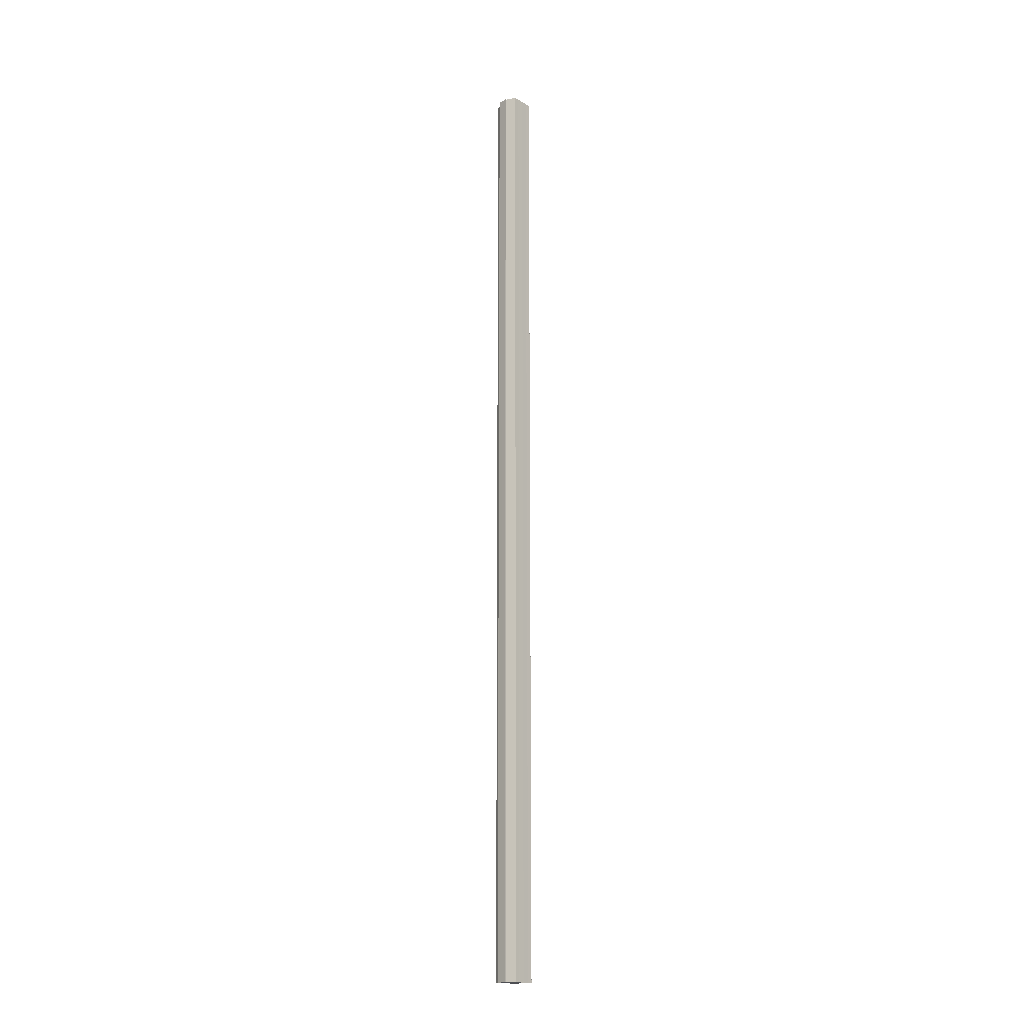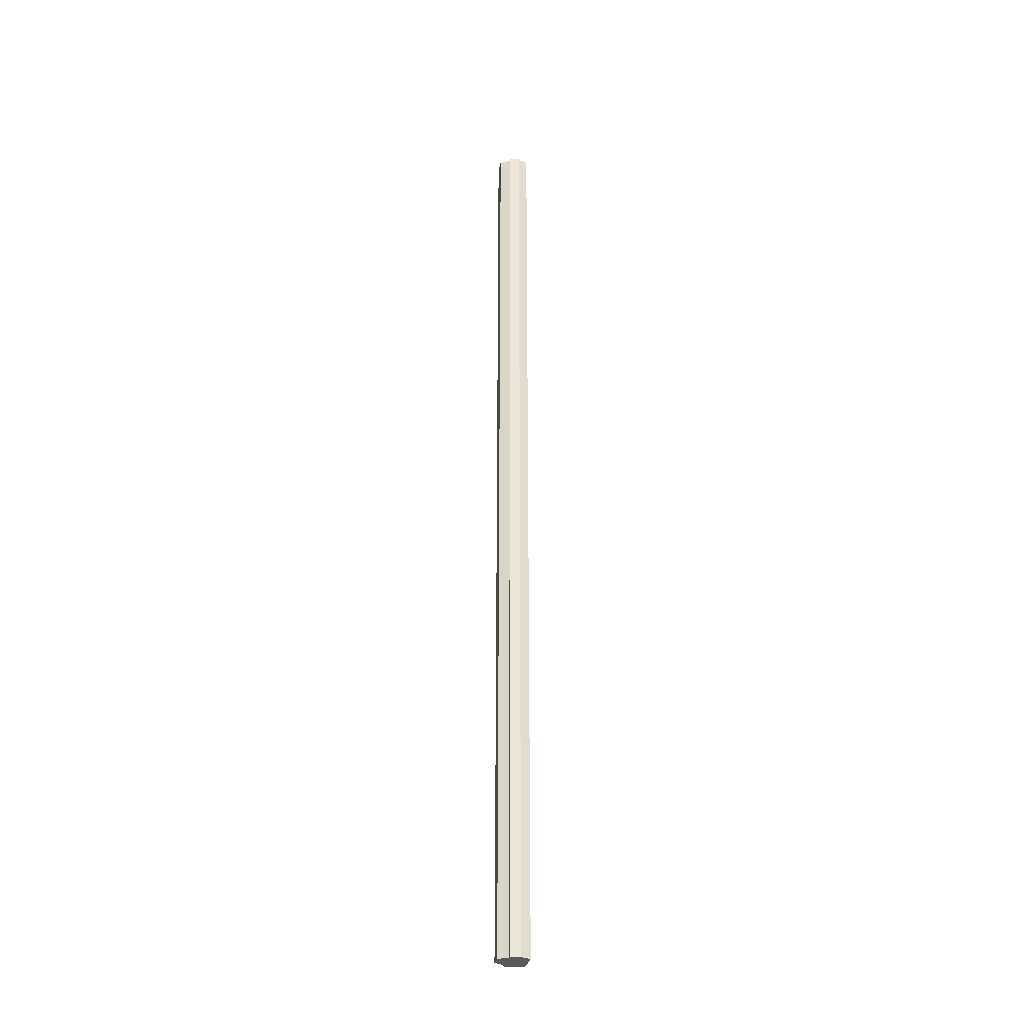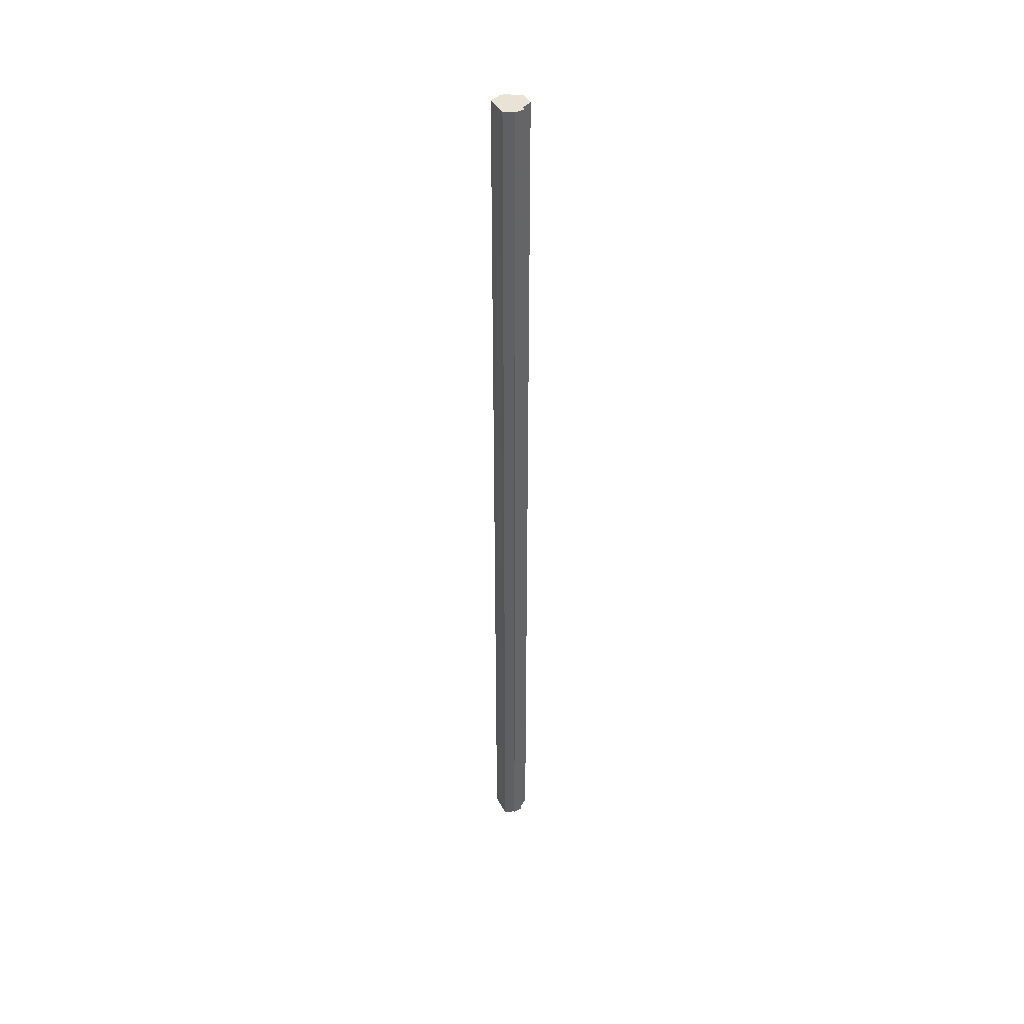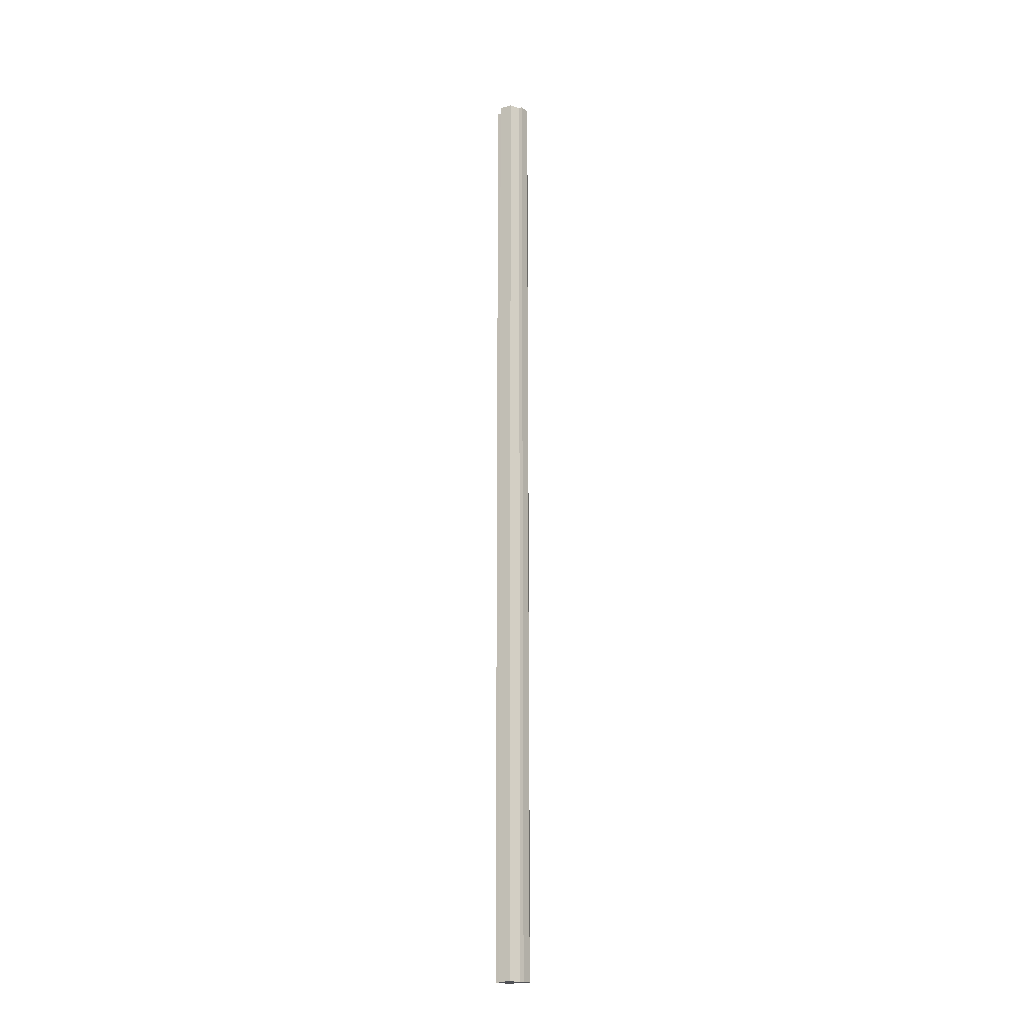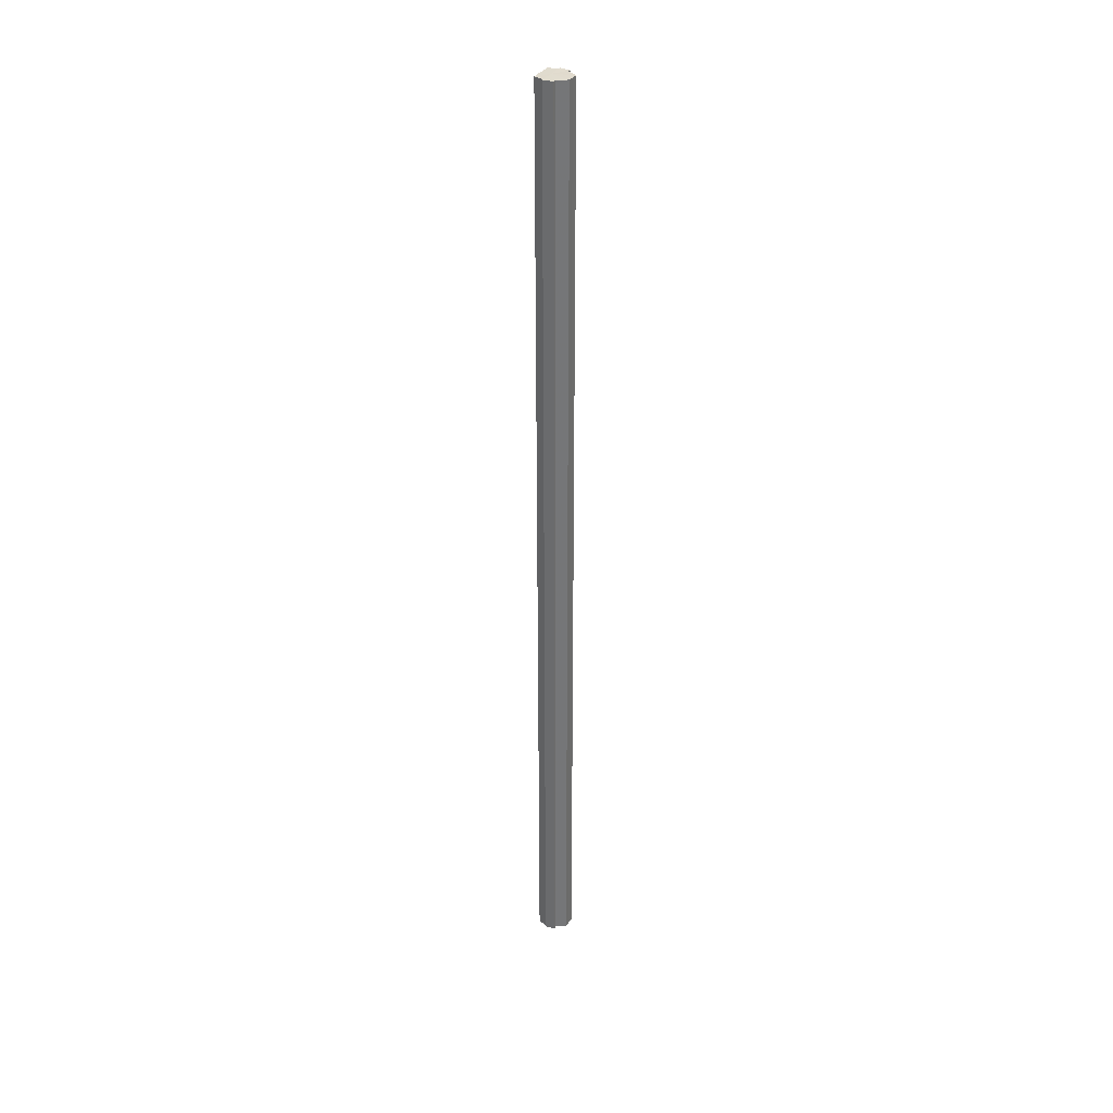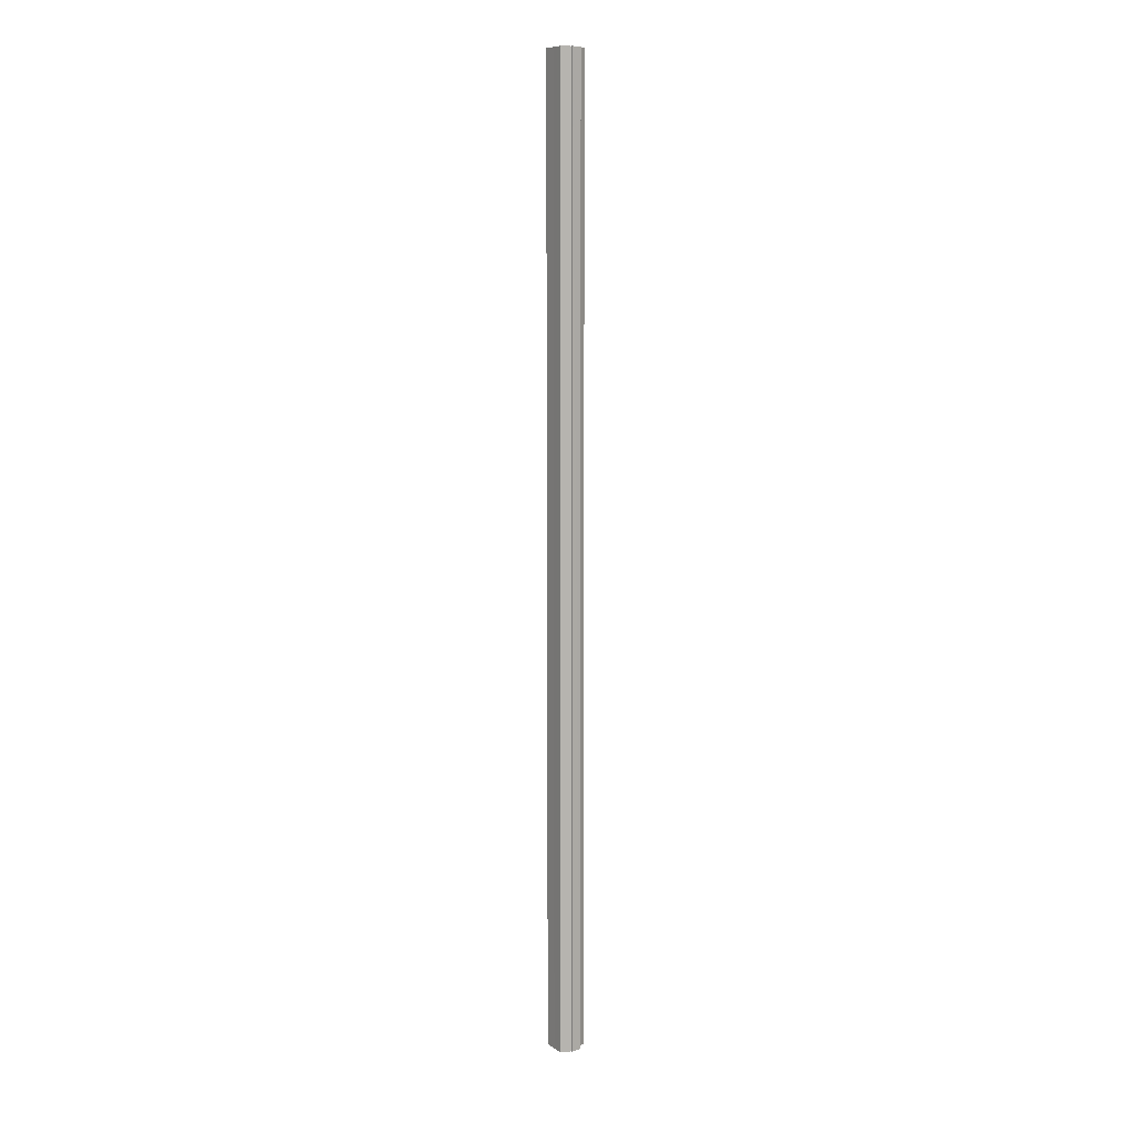
<metadata>
{"format":"obj","ext":"obj","renderer":"f3d","projection":"perspective","resolution":1024,"background":"white","views":[{"elev":-16.8,"azim":40.5,"up":"+Y"},{"elev":-31.1,"azim":-11.4,"up":"+Y"},{"elev":41.9,"azim":153.9,"up":"+Y"},{"elev":-18.5,"azim":-61.4,"up":"+Y"},{"elev":33.4,"azim":-153.3,"up":"+Y"},{"elev":9.2,"azim":146.7,"up":"+Y"}]}
</metadata>
<code>
o 134
v 2222 1867 13.42
v 2222 1867 13.42
v 2222 1866 13.42
v 2222 1867 13.43
v 2222 1866 13.42
v 2222 1867 13.43
v 2222 1866 13.43
v 2222 1867 13.41
v 2222 1866 13.41
v 2222 1867 13.4
v 2222 1866 13.4
v 2222 1867 13.4
v 2222 1866 13.4
v 2222 1866 13.4
v 2222 1867 13.4
v 2222 1867 13.4
v 2222 1866 13.4
v 2222 1866 13.42
v 2222 1867 13.42
v 2222 1866 13.42
v 2222 1867 13.43
v 2222 1866 13.43
v 2222 1866 13.41
v 2222 1867 13.42
v 2222 1866 13.4
v 2222 1867 13.41
v 2222 1866 13.4
v 2222 1867 13.4
v 2222 1867 13.43
v 2222 1866 13.43
v 2222 1867 13.43
v 2222 1866 13.43
v 2222 1867 13.43
v 2222 1866 13.43
v 2222 1866 13.42
v 2222 1866 13.43
v 2222 1866 13.43
v 2222 1866 13.42
v 2222 1866 13.42
v 2222 1866 13.41
v 2222 1866 13.4
v 2222 1866 13.4
v 2222 1866 13.4
v 2222 1866 13.43
v 2222 1866 13.43
v 2222 1866 13.42
v 2222 1866 13.42
v 2222 1866 13.41
v 2222 1866 13.4
v 2222 1866 13.4
v 2222 1867 13.43
v 2222 1867 13.43
v 2222 1866 13.43
v 2222 1867 13.43
v 2222 1866 13.43
v 2222 1867 13.42
v 2222 1867 13.43
v 2222 1867 13.42
v 2222 1867 13.42
v 2222 1867 13.41
v 2222 1867 13.4
v 2222 1867 13.4
v 2222 1866 13.4
v 2222 1866 13.4
v 2222 1867 13.4
v 2222 1866 13.41
v 2222 1867 13.4
v 2222 1866 13.4
v 2222 1866 13.4
v 2222 1867 13.4
v 2222 1867 13.4
v 2222 1866 13.42
v 2222 1867 13.41
v 2222 1866 13.42
v 2222 1867 13.42
v 2222 1866 13.43
v 2222 1867 13.42
v 2222 1866 13.43
v 2222 1867 13.43
v 2222 1867 13.43
v 2222 1867 13.43
v 2222 1867 13.42
v 2222 1866 13.43
v 2222 1867 13.42
v 2222 1866 13.42
v 2222 1867 13.41
v 2222 1866 13.42
v 2222 1867 13.4
v 2222 1866 13.41
v 2222 1867 13.4
v 2222 1866 13.4
v 2222 1867 13.42
v 2222 1867 13.42
v 2222 1867 13.43
v 2222 1867 13.43
v 2222 1867 13.41
v 2222 1867 13.4
v 2222 1867 13.4
f 1 2 3
f 2 4 5
f 4 6 7
f 8 1 9
f 10 8 11
f 12 10 13
f 14 15 13
f 16 15 17
f 18 19 20
f 20 21 22
f 23 24 18
f 25 26 23
f 27 28 25
f 22 29 30
f 29 31 32
f 32 33 34
f 35 34 36
f 35 36 37
f 35 37 38
f 35 38 39
f 35 39 40
f 35 40 41
f 35 41 42
f 35 42 43
f 35 44 45
f 35 46 44
f 35 47 46
f 35 48 47
f 35 49 48
f 35 50 49
f 51 52 53
f 53 54 55
f 56 54 33
f 56 57 54
f 56 58 57
f 56 59 58
f 56 60 59
f 56 61 60
f 56 62 61
f 63 62 64
f 56 65 62
f 66 67 63
f 68 65 69
f 70 71 68
f 72 73 66
f 74 75 72
f 76 77 74
f 78 79 76
f 80 81 78
f 81 82 83
f 82 84 85
f 84 86 87
f 86 88 89
f 88 90 91
f 56 92 93
f 56 94 92
f 56 95 94
f 56 93 96
f 56 96 97
f 56 97 98

</code>
